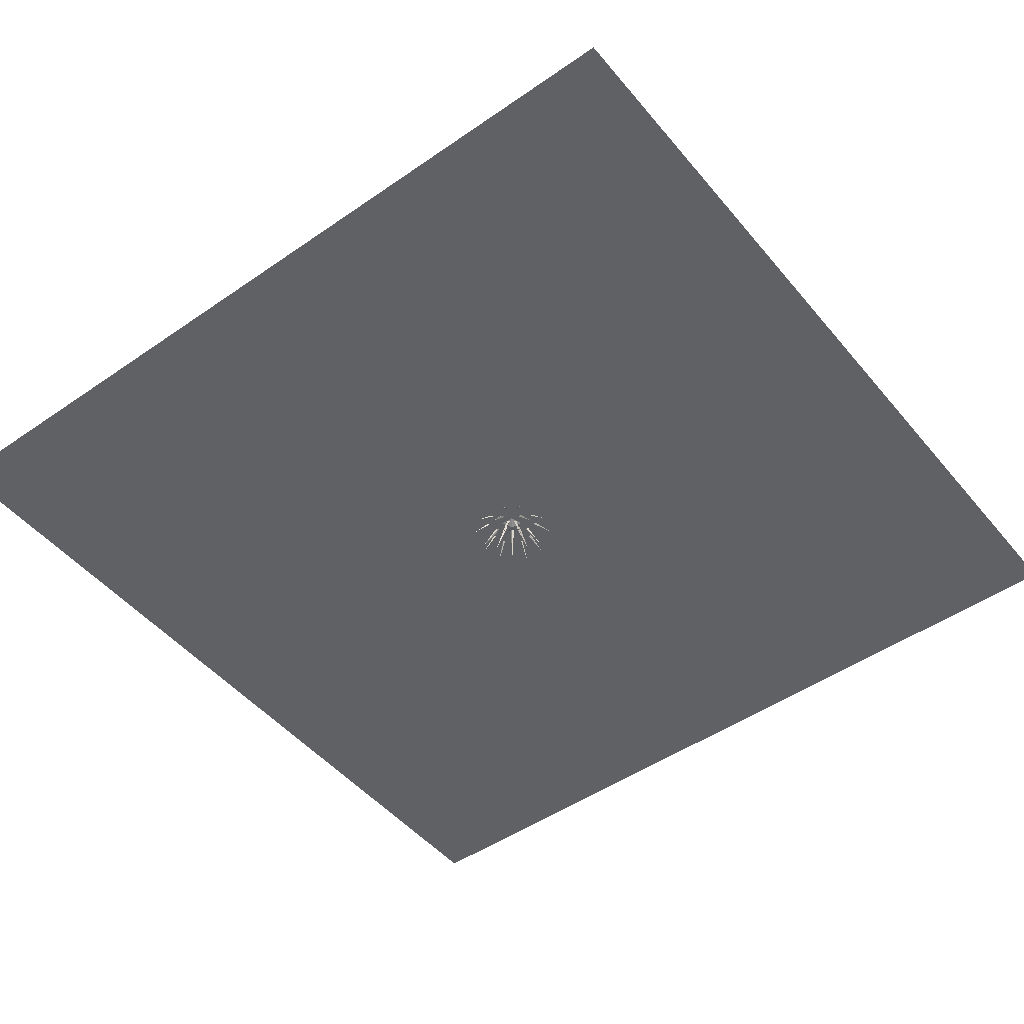
<metadata>
{"format":"obj","ext":"obj","renderer":"f3d","projection":"perspective","resolution":1024,"background":"white","views":[{"elev":-48.2,"azim":127.8,"up":"+Y"}]}
</metadata>
<code>
o UrchinBody
v 0 -1 0
v 0.7236 -0.4472 0.5257
v -0.2764 -0.4472 0.8506
v -0.8944 -0.4472 0
v -0.2764 -0.4472 -0.8506
v 0.7236 -0.4472 -0.5257
v 0.2764 0.4472 0.8506
v -0.7236 0.4472 0.5257
v -0.7236 0.4472 -0.5257
v 0.2764 0.4472 -0.8506
v 0.8944 0.4472 0
v 0 1 0
v -0.1625 -0.8507 0.5
v 0.4253 -0.8507 0.309
v 0.2629 -0.5257 0.809
v 0.8506 -0.5257 0
v 0.4253 -0.8507 -0.309
v -0.5257 -0.8507 0
v -0.6882 -0.5257 0.5
v -0.1625 -0.8507 -0.5
v -0.6882 -0.5257 -0.5
v 0.2629 -0.5257 -0.809
v 0.9511 0 0.309
v 0.9511 0 -0.309
v 0 0 1
v 0.5878 0 0.809
v -0.9511 0 0.309
v -0.5878 0 0.809
v -0.5878 0 -0.809
v -0.9511 0 -0.309
v 0.5878 0 -0.809
v 0 0 -1
v 0.6882 0.5257 0.5
v -0.2629 0.5257 0.809
v -0.8506 0.5257 0
v -0.2629 0.5257 -0.809
v 0.6882 0.5257 -0.5
v 0.1625 0.8507 0.5
v 0.5257 0.8507 0
v -0.4253 0.8507 0.309
v -0.4253 0.8507 -0.309
v 0.1625 0.8507 -0.5
f 1 14 13
f 2 14 16
f 1 13 18
f 1 18 20
f 1 20 17
f 2 16 23
f 3 15 25
f 4 19 27
f 5 21 29
f 6 22 31
f 2 23 26
f 3 25 28
f 4 27 30
f 5 29 32
f 6 31 24
f 7 33 38
f 8 34 40
f 9 35 41
f 10 36 42
f 11 37 39
f 39 42 12
f 39 37 42
f 37 10 42
f 42 41 12
f 42 36 41
f 36 9 41
f 41 40 12
f 41 35 40
f 35 8 40
f 40 38 12
f 40 34 38
f 34 7 38
f 38 39 12
f 38 33 39
f 33 11 39
f 24 37 11
f 24 31 37
f 31 10 37
f 32 36 10
f 32 29 36
f 29 9 36
f 30 35 9
f 30 27 35
f 27 8 35
f 28 34 8
f 28 25 34
f 25 7 34
f 26 33 7
f 26 23 33
f 23 11 33
f 31 32 10
f 31 22 32
f 22 5 32
f 29 30 9
f 29 21 30
f 21 4 30
f 27 28 8
f 27 19 28
f 19 3 28
f 25 26 7
f 25 15 26
f 15 2 26
f 23 24 11
f 23 16 24
f 16 6 24
f 17 22 6
f 17 20 22
f 20 5 22
f 20 21 5
f 20 18 21
f 18 4 21
f 18 19 4
f 18 13 19
f 13 3 19
f 16 17 6
f 16 14 17
f 14 1 17
f 13 15 3
f 13 14 15
f 14 2 15
o Urchinspike
v -0.03015 -0.001585 -0.1742
v -0.1503 0.03475 -0.02633
v 0.1208 0.05142 -0.06451
v 0.000629 0.08776 0.08335
v 0.2121 -2.048 0.6528
f 43 47 44
f 44 47 46
f 46 47 45
f 45 47 43
f 44 46 45 43
o Urchinspike
v -0.0254 0.1127 0.1338
v 0.06388 0.1382 -0.03649
v -0.1313 -0.03051 0.05691
v -0.04199 -0.005024 -0.1134
v 1.518 -1.412 0.6041
f 48 52 49
f 49 52 51
f 51 52 50
f 50 52 48
f 49 51 50 48
o Urchinspike
v 0.1564 -0.001585 -0.0825
v -0.02141 0.03475 -0.1511
v 0.09869 0.05142 0.09497
v -0.07907 0.08776 0.02635
v -0.5553 -2.048 0.4034
f 53 57 54
f 54 57 56
f 56 57 55
f 55 57 53
f 54 56 55 53
o Urchinspike
v 0.1268 -0.001585 0.1232
v 0.1371 0.03475 -0.06706
v -0.05982 0.05142 0.1232
v -0.0495 0.08776 -0.06706
v -0.5553 -2.048 -0.4034
f 58 62 59
f 59 62 61
f 61 62 60
f 60 62 58
f 59 61 60 58
o Urchinspike
v -0.078 -0.001585 0.1586
v 0.1061 0.03475 0.1097
v -0.1357 0.05142 -0.01882
v 0.04848 0.08776 -0.0678
v 0.2121 -2.048 -0.6528
f 63 67 64
f 64 67 66
f 66 67 65
f 65 67 63
f 64 66 65 63
o Urchinspike
v -0.1203 -0.07048 0.1087
v -0.0512 0.1105 0.09835
v -0.07523 -0.09835 -0.07792
v -0.006114 0.08261 -0.08825
v 1.942 -0.726 0.6041
f 68 72 69
f 69 72 71
f 71 72 70
f 70 72 68
f 69 71 70 68
o Urchinspike
v -0.1405 -0.07047 -0.08085
v -0.1094 0.1105 -0.01831
v 0.05086 -0.09834 -0.09563
v 0.08203 0.08261 -0.03308
v 0.02558 -0.726 2.034
f 73 77 74
f 74 77 76
f 76 77 75
f 75 77 73
f 74 76 75 73
o Urchinspike
v 0.03347 -0.07047 -0.1586
v -0.01639 0.1105 -0.1097
v 0.1067 -0.09834 0.01882
v 0.05681 0.08261 0.0678
v -1.926 -0.726 0.6528
f 78 82 79
f 79 82 81
f 81 82 80
f 80 82 78
f 79 81 80 78
o Urchinspike
v 0.1612 -0.07047 -0.01719
v 0.09923 0.1105 -0.04947
v 0.01506 -0.09834 0.1073
v -0.04692 0.08261 0.07498
v -1.216 -0.726 -1.63
f 83 87 84
f 84 87 86
f 86 87 85
f 85 87 83
f 84 86 85 83
o Urchinspike
v 0.06617 -0.07047 0.148
v 0.07771 0.1105 0.07909
v -0.09736 -0.09834 0.04747
v -0.08582 0.08261 -0.02146
v 1.175 -0.726 -1.66
f 88 92 89
f 89 92 91
f 91 92 90
f 90 92 88
f 89 91 90 88
o Urchinspike
v -0.04738 -0.1572 -0.06552
v -0.1303 -0.04841 0.07202
v 0.03335 0.001515 -0.1424
v -0.04954 0.1103 -0.004897
v 1.73 -0.3018 1.257
f 93 97 94
f 94 97 96
f 96 97 95
f 95 97 93
f 94 96 95 93
o Urchinspike
v 0.04768 -0.1572 -0.0653
v -0.1087 -0.0484 -0.1016
v 0.1458 0.001517 -0.01229
v -0.01065 0.1103 -0.04863
v -0.6608 -0.3018 2.034
f 98 102 99
f 99 102 101
f 101 102 100
f 100 102 98
f 99 101 100 98
o Urchinspike
v 0.07684 -0.1572 0.02516
v 0.06306 -0.0484 -0.1348
v 0.05674 0.001517 0.1348
v 0.04296 0.1103 -0.02516
v -2.138 -0.3018 -0
f 103 107 104
f 104 107 106
f 106 107 105
f 105 107 103
f 104 106 105 103
o Urchinspike
v -0.000182 -0.1572 0.08085
v 0.1477 -0.0484 0.0183
v -0.1107 0.001515 0.09563
v 0.0372 0.1103 0.03308
v -0.6608 -0.3018 -2.034
f 108 112 109
f 109 112 111
f 111 112 110
f 110 112 108
f 109 111 110 108
o Urchinspike
v -0.07695 -0.1572 0.02481
v 0.02824 -0.0484 0.1462
v -0.1252 0.001514 -0.07573
v -0.01997 0.1103 0.0456
v 1.73 -0.3018 -1.257
f 113 117 114
f 114 117 116
f 116 117 115
f 115 117 113
f 114 116 115 113
o Urchinspike
v -0.05641 -0.1391 0.09334
v -0.1563 0.00361 0.008025
v 0.08974 -0.1113 -0.03111
v -0.01012 0.03148 -0.1164
v 0.8729 1.412 1.381
f 118 122 119
f 119 122 121
f 121 122 120
f 120 122 118
f 119 121 120 118
o Urchinspike
v -0.1062 -0.1391 -0.02481
v -0.05592 0.00361 -0.1462
v 0.05732 -0.1113 0.07574
v 0.1076 0.03148 -0.0456
v -1.044 1.412 1.257
f 123 127 124
f 124 127 126
f 126 127 125
f 125 127 123
f 124 126 125 123
o Urchinspike
v -0.009227 -0.1391 -0.1087
v 0.1217 0.00361 -0.09835
v -0.05432 -0.1113 0.07792
v 0.07662 0.03148 0.08825
v -1.518 1.412 -0.6041
f 128 132 129
f 129 132 131
f 131 132 130
f 130 132 128
f 129 131 130 128
o Urchinspike
v 0.1005 -0.1391 -0.04236
v 0.1311 0.00361 0.08536
v -0.09089 -0.1113 -0.02758
v -0.06025 0.03148 0.1001
v 0.1055 1.412 -1.63
f 133 137 134
f 134 137 136
f 136 137 135
f 135 137 133
f 134 136 135 133
o Urchinspike
v 0.07134 -0.1391 0.08249
v -0.04066 0.003611 0.1511
v -0.00186 -0.1113 -0.09497
v -0.1139 0.03148 -0.02635
v 1.583 1.412 -0.4034
f 138 142 139
f 139 142 141
f 141 142 140
f 140 142 138
f 139 141 140 138
o Urchinspike
v 0.09241 -0.07522 0.05275
v -0.05566 -0.01095 0.1603
v -0.02161 -0.07522 -0.1042
v -0.1697 -0.01095 0.003396
v 0.5553 2.048 -0.4034
f 143 147 144
f 144 147 146
f 146 147 145
f 145 147 143
f 144 146 145 143
o Urchinspike
v 0.02272 -0.03076 0.1473
v -0.1384 0.02812 0.05665
v 0.07372 -0.1327 -0.009674
v -0.08738 -0.07386 -0.1003
v 1.056 1.709 -0.7672
f 148 152 149
f 149 152 151
f 151 152 150
f 150 152 148
f 149 151 150 148
o Urchinspike
v 0.08974 -0.1113 0.03111
v -0.01012 0.03148 0.1164
v -0.05641 -0.1391 -0.09334
v -0.1563 0.003611 -0.008025
v 0.8729 1.412 -1.381
f 153 157 154
f 154 157 156
f 156 157 155
f 155 157 153
f 154 156 155 153
o Urchinspike
v 0.07872 -0.07522 -0.07158
v 0.1353 -0.01095 0.1025
v -0.1058 -0.07522 -0.01164
v -0.0492 -0.01095 0.1624
v -0.2121 2.048 -0.6528
f 158 162 159
f 159 162 161
f 161 162 160
f 160 162 158
f 159 161 160 158
o Urchinspike
v 0.1471 -0.03076 0.02389
v 0.01112 0.02812 0.1491
v 0.01358 -0.1327 -0.0731
v -0.1224 -0.07386 0.05212
v -0.4033 1.709 -1.241
f 163 167 164
f 164 167 166
f 166 167 165
f 165 167 163
f 164 166 165 163
o Urchinspike
v 0.05732 -0.1113 -0.07574
v 0.1076 0.03148 0.0456
v -0.1062 -0.1391 0.02481
v -0.05592 0.00361 0.1462
v -1.044 1.412 -1.257
f 168 172 169
f 169 172 171
f 171 172 170
f 170 172 168
f 169 171 170 168
o Urchinspike
v -0.04376 -0.07522 -0.09699
v 0.1393 -0.01095 -0.09699
v -0.04376 -0.07522 0.09699
v 0.1393 -0.01095 0.09699
v -0.6864 2.048 0
f 173 177 174
f 174 177 176
f 176 177 175
f 175 177 173
f 174 176 175 173
o Urchinspike
v 0.06817 -0.03076 -0.1325
v 0.1452 0.02812 0.0355
v -0.06532 -0.1327 -0.0355
v 0.01175 -0.07386 0.1325
v -1.305 1.709 0
f 178 182 179
f 179 182 181
f 181 182 180
f 180 182 178
f 179 181 180 178
o Urchinspike
v -0.05432 -0.1113 -0.07792
v 0.07662 0.03148 -0.08825
v -0.009227 -0.1391 0.1087
v 0.1217 0.00361 0.09835
v -1.518 1.412 0.6041
f 183 187 184
f 184 187 186
f 186 187 185
f 185 187 183
f 184 186 185 183
o Urchinspike
v -0.1058 -0.07522 0.01164
v -0.0492 -0.01095 -0.1624
v 0.07872 -0.07522 0.07158
v 0.1353 -0.01095 -0.1025
v -0.2121 2.048 0.6528
f 188 192 189
f 189 192 191
f 191 192 190
f 190 192 188
f 189 191 190 188
o Urchinspike
v -0.1049 -0.03076 -0.1058
v 0.07865 0.02812 -0.1272
v -0.05395 -0.1327 0.05115
v 0.1296 -0.07386 0.02977
v -0.4033 1.709 1.241
f 193 197 194
f 194 197 196
f 196 197 195
f 195 197 193
f 194 196 195 193
o Urchinspike
v -0.09089 -0.1113 0.02758
v -0.06025 0.03148 -0.1001
v 0.1005 -0.1391 0.04236
v 0.1311 0.00361 -0.08536
v 0.1055 1.412 1.63
f 198 202 199
f 199 202 201
f 201 202 200
f 200 202 198
f 199 201 200 198
o Urchinspike
v -0.02161 -0.07522 0.1042
v -0.1697 -0.01095 -0.003396
v 0.09241 -0.07522 -0.05275
v -0.05566 -0.01095 -0.1603
v 0.5553 2.048 0.4034
f 203 207 204
f 204 207 206
f 206 207 205
f 205 207 203
f 204 206 205 203
o Urchinspike
v -0.133 -0.03076 0.06711
v -0.09664 0.02812 -0.1141
v 0.03198 -0.1327 0.06711
v 0.06837 -0.07386 -0.1141
v 1.056 1.709 0.7672
f 208 212 209
f 209 212 211
f 211 212 210
f 210 212 208
f 209 211 210 208
o Urchinspike
v -0.00186 -0.1113 0.09497
v -0.1139 0.03148 0.02635
v 0.07134 -0.1391 -0.08249
v -0.04066 0.003611 -0.1511
v 1.583 1.412 0.4034
f 213 217 214
f 214 217 216
f 216 217 215
f 215 217 213
f 214 216 215 213
o Urchinspike
v -0.01998 -0.1282 -0.01164
v 0.01221 -0.04891 0.1624
v -0.1025 0.03677 -0.07158
v -0.0703 0.1161 0.1025
v 1.926 0.726 -0.6528
f 218 222 219
f 219 222 221
f 221 222 220
f 220 222 218
f 219 221 220 218
o Urchinspike
v 0.01942 -0.1076 0.1058
v -0.01002 0.08292 0.1272
v -0.0946 -0.1076 -0.05115
v -0.124 0.08292 -0.02977
v 1.709 0.4033 -1.241
f 223 227 224
f 224 227 226
f 226 227 225
f 225 227 223
f 224 226 225 223
o Urchinspike
v -0.05887 -0.1311 -0.02758
v 0.0551 -0.03981 0.1001
v -0.1694 0.02767 -0.04235
v -0.05542 0.1189 0.08537
v 1.216 0.726 -1.63
f 228 232 229
f 229 232 231
f 231 232 230
f 230 232 228
f 229 231 230 228
o Urchinspike
v -0.01724 -0.1282 0.01541
v 0.1583 -0.04891 0.03858
v -0.09975 0.03677 0.07535
v 0.07575 0.1161 0.09853
v -0.02558 0.726 -2.034
f 233 237 234
f 234 237 236
f 236 237 235
f 235 237 233
f 234 236 235 233
o Urchinspike
v 0.1066 -0.1076 0.01422
v 0.1178 0.08292 0.04883
v -0.07789 -0.1076 0.07416
v -0.06664 0.08292 0.1088
v -0.6526 0.4033 -2.008
f 238 242 239
f 239 242 241
f 241 242 240
f 240 242 238
f 239 241 240 238
o Urchinspike
v -0.04442 -0.1311 0.04747
v 0.1123 -0.03981 -0.02146
v -0.09262 0.02767 0.148
v 0.06406 0.1189 0.07909
v -1.175 0.726 -1.66
f 243 247 244
f 244 247 246
f 246 247 245
f 245 247 243
f 244 246 245 243
o Urchinspike
v 0.009325 -0.1282 0.02116
v 0.0856 -0.04891 -0.1386
v 0.04084 0.03678 0.1182
v 0.1171 0.1161 -0.04159
v -1.942 0.726 -0.6041
f 248 252 249
f 249 252 251
f 251 252 250
f 250 252 248
f 249 251 250 248
o Urchinspike
v 0.04646 -0.1076 -0.09699
v 0.08285 0.08292 -0.09699
v 0.04646 -0.1076 0.09699
v 0.08285 0.08292 0.09699
v -2.112 0.4033 0
f 253 257 254
f 254 257 256
f 256 257 255
f 255 257 253
f 254 256 255 253
o Urchinspike
v 0.03142 -0.1311 0.05692
v 0.01429 -0.03981 -0.1134
v 0.1121 0.02768 0.1338
v 0.09502 0.1189 -0.03649
v -1.942 0.726 0.6041
f 258 262 259
f 259 262 261
f 261 262 260
f 260 262 258
f 259 261 260 258
o Urchinspike
v 0.02301 -0.1282 -0.002328
v -0.1053 -0.04891 -0.1242
v 0.125 0.03678 -0.002329
v -0.003366 0.1161 -0.1242
v -1.175 0.726 1.66
f 263 267 264
f 264 267 266
f 266 267 265
f 265 267 263
f 264 266 265 263
o Urchinspike
v -0.07789 -0.1076 -0.07416
v -0.06664 0.08292 -0.1088
v 0.1066 -0.1076 -0.01422
v 0.1178 0.08292 -0.04883
v -0.6526 0.4033 2.008
f 268 272 269
f 269 272 271
f 271 272 270
f 270 272 268
f 269 271 270 268
o Urchinspike
v 0.06384 -0.1311 -0.01229
v -0.1034 -0.03981 -0.04863
v 0.1619 0.02768 -0.0653
v -0.005338 0.1189 -0.1016
v -0.02558 0.726 2.034
f 273 277 274
f 274 277 276
f 276 277 275
f 275 277 273
f 274 276 275 273
o Urchinspike
v 0.004896 -0.1282 -0.0226
v -0.1507 -0.04891 0.0618
v 0.03641 0.03677 -0.1196
v -0.1192 0.1161 -0.03519
v 1.216 0.726 1.63
f 278 282 279
f 279 282 281
f 281 282 280
f 280 282 278
f 279 281 280 278
o Urchinspike
v -0.0946 -0.1076 0.05115
v -0.124 0.08292 0.02977
v 0.01942 -0.1076 -0.1058
v -0.01002 0.08292 -0.1272
v 1.709 0.4033 1.241
f 283 287 284
f 284 287 286
f 286 287 285
f 285 287 283
f 284 286 285 283
o Urchinspike
v 0.008036 -0.1311 -0.06452
v -0.07822 -0.03981 0.08335
v -0.01206 0.02767 -0.1742
v -0.09831 0.1189 -0.02633
v 1.926 0.726 0.6528
f 288 292 289
f 289 292 291
f 291 292 290
f 290 292 288
f 289 291 290 288
o Urchinspike
v 0.0775 -0.07278 0.07535
v 0.06997 0.1197 0.09853
v -0.107 -0.07278 0.01541
v -0.1145 0.1197 0.03858
v 0.6608 0.3018 -2.034
f 293 297 294
f 294 297 296
f 296 297 295
f 295 297 293
f 294 296 295 293
o Urchinspike
v 0.1081 0.04722 0.0961
v -0.04606 0.1425 0.02689
v 0.006105 -0.1178 0.0961
v -0.148 -0.02252 0.02689
v 0.6526 -0.4033 -2.008
f 298 302 299
f 299 302 301
f 301 302 300
f 300 302 298
f 299 301 300 298
o Urchinspike
v 0.05086 -0.09834 0.09563
v 0.08203 0.08261 0.03308
v -0.1405 -0.07047 0.08085
v -0.1094 0.1105 0.01831
v 0.02558 -0.726 -2.034
f 303 307 304
f 304 307 306
f 306 307 305
f 305 307 303
f 304 306 305 303
o Urchinspike
v 0.09561 -0.07278 -0.05042
v 0.1153 0.1197 -0.0361
v -0.01841 -0.07278 0.1065
v 0.001307 0.1197 0.1208
v -1.73 0.3018 -1.257
f 308 312 309
f 309 312 311
f 311 312 310
f 310 312 308
f 309 311 310 308
o Urchinspike
v 0.1248 0.04722 -0.0731
v 0.01134 0.1425 0.05212
v 0.09329 -0.1178 0.02389
v -0.02018 -0.02252 0.1491
v -1.709 -0.4033 -1.241
f 313 317 314
f 314 317 316
f 316 317 315
f 315 317 313
f 314 316 315 313
o Urchinspike
v 0.1067 -0.09834 -0.01882
v 0.05681 0.08261 -0.0678
v 0.03347 -0.07047 0.1586
v -0.01639 0.1105 0.1097
v -1.926 -0.726 -0.6528
f 318 322 319
f 319 322 321
f 321 322 320
f 320 322 318
f 319 321 320 318
o Urchinspike
v -0.01841 -0.07278 -0.1065
v 0.001307 0.1197 -0.1208
v 0.09561 -0.07278 0.05042
v 0.1153 0.1197 0.0361
v -1.73 0.3018 1.257
f 323 327 324
f 324 327 326
f 326 327 325
f 325 327 323
f 324 326 325 323
o Urchinspike
v -0.03095 0.04722 -0.1413
v 0.05307 0.1425 0.005324
v 0.05155 -0.1178 -0.08134
v 0.1356 -0.02252 0.06527
v -1.709 -0.4033 1.241
f 328 332 329
f 329 332 331
f 331 332 330
f 330 332 328
f 329 331 330 328
o Urchinspike
v 0.01506 -0.09834 -0.1073
v -0.04692 0.08261 -0.07498
v 0.1612 -0.07047 0.01719
v 0.09923 0.1105 0.04947
v -1.216 -0.726 1.63
f 333 337 334
f 334 337 336
f 336 337 335
f 335 337 333
f 334 336 335 333
o Urchinspike
v -0.107 -0.07278 -0.01541
v -0.1145 0.1197 -0.03858
v 0.0775 -0.07278 -0.07535
v 0.06997 0.1197 -0.09853
v 0.6608 0.3018 2.034
f 338 342 339
f 339 342 341
f 341 342 340
f 340 342 338
f 339 341 340 338
o Urchinspike
v -0.1439 0.04722 -0.01422
v 0.02146 0.1425 -0.04883
v -0.06142 -0.1178 -0.07416
v 0.104 -0.02252 -0.1088
v 0.6526 -0.4033 2.008
f 343 347 344
f 344 347 346
f 346 347 345
f 345 347 343
f 344 346 345 343
o Urchinspike
v -0.09736 -0.09834 -0.04747
v -0.08582 0.08261 0.02146
v 0.06617 -0.07047 -0.148
v 0.07771 0.1105 -0.07909
v 1.175 -0.726 1.66
f 348 352 349
f 349 352 351
f 351 352 350
f 350 352 348
f 349 351 350 348
o Urchinspike
v -0.04771 -0.07278 0.09699
v -0.07208 0.1197 0.09699
v -0.04771 -0.07278 -0.09699
v -0.07208 0.1197 -0.09699
v 2.138 0.3018 0
f 353 357 354
f 354 357 356
f 356 357 355
f 355 357 353
f 354 356 355 353
o Urchinspike
v -0.058 0.04723 0.1325
v -0.0398 0.1425 -0.0355
v -0.08951 -0.1178 0.0355
v -0.07132 -0.02252 -0.1325
v 2.112 -0.4033 0
f 358 362 359
f 359 362 361
f 361 362 360
f 360 362 358
f 359 361 360 358
o Urchinspike
v -0.07523 -0.09835 0.07792
v -0.006114 0.08261 0.08825
v -0.1203 -0.07048 -0.1087
v -0.0512 0.1105 -0.09835
v 1.942 -0.726 -0.6041
f 363 367 364
f 364 367 366
f 366 367 365
f 365 367 363
f 364 366 365 363
o Urchinspike
v -0.05686 -0.04901 0.1065
v 0.1064 0.05468 0.1208
v -0.1079 0.05297 -0.05042
v 0.05546 0.1567 -0.0361
v 1.044 -1.412 -1.257
f 368 372 369
f 369 372 371
f 371 372 370
f 370 372 368
f 369 371 370 368
o Urchinspike
v 0.05608 -0.00657 0.1413
v 0.1037 0.1112 -0.005324
v -0.1284 -0.00657 0.08134
v -0.08077 0.1112 -0.06527
v 0.4033 -1.709 -1.241
f 373 377 374
f 374 377 376
f 376 377 375
f 375 377 373
f 374 376 375 373
o Urchinspike
v -0.09469 -0.03051 0.1073
v 0.09488 -0.005026 0.07498
v -0.1351 0.1127 -0.0172
v 0.05444 0.1382 -0.04947
v -0.1055 -1.412 -1.63
f 378 382 379
f 379 382 381
f 381 382 380
f 380 382 378
f 379 381 380 378
o Urchinspike
v 0.08373 -0.04901 0.08699
v 0.1478 0.05469 -0.0639
v -0.08128 0.05297 0.08699
v -0.01719 0.1567 -0.0639
v -0.8729 -1.412 -1.381
f 383 387 384
f 384 387 386
f 386 387 385
f 385 387 383
f 384 386 385 383
o Urchinspike
v 0.1517 -0.006569 -0.009672
v 0.02698 0.1112 -0.1003
v 0.03767 -0.006568 0.1473
v -0.08704 0.1112 0.05665
v -1.056 -1.709 -0.7672
f 388 392 389
f 389 392 391
f 391 392 390
f 390 392 388
f 389 391 390 388
o Urchinspike
v 0.07275 -0.03051 0.1232
v 0.1006 -0.005026 -0.06706
v -0.05811 0.1127 0.1232
v -0.03023 0.1382 -0.06706
v -1.583 -1.412 -0.4034
f 393 397 394
f 394 397 396
f 396 397 395
f 395 397 393
f 394 396 395 393
o Urchinspike
v 0.1086 -0.04901 -0.05275
v -0.0151 0.05468 -0.1603
v 0.05761 0.05297 0.1042
v -0.06609 0.1567 -0.003393
v -1.583 -1.412 0.4034
f 398 402 399
f 399 402 401
f 401 402 400
f 400 402 398
f 399 401 400 398
o Urchinspike
v 0.03767 -0.006568 -0.1473
v -0.08704 0.1112 -0.05665
v 0.1517 -0.006568 0.009672
v 0.02698 0.1112 0.1003
v -1.056 -1.709 0.7672
f 403 407 404
f 404 407 406
f 406 407 405
f 405 407 403
f 404 406 405 403
o Urchinspike
v 0.1397 -0.03051 -0.03112
v -0.03268 -0.005025 -0.1164
v 0.09922 0.1127 0.09334
v -0.07312 0.1382 0.008026
v -0.8729 -1.412 1.381
f 408 412 409
f 409 412 411
f 411 412 410
f 410 412 408
f 409 411 410 408
o Urchinspike
v 0.01463 0.05297 0.1182
v 0.05147 0.1567 -0.04159
v -0.1189 -0.04901 0.02116
v -0.08202 0.05468 -0.1386
v 1.518 -1.412 -0.6041
f 413 417 414
f 414 417 416
f 416 417 415
f 415 417 413
f 414 416 415 413
o Urchinspike
v 0.06532 0.1327 0.0355
v -0.01175 0.07386 -0.1325
v -0.06817 0.03076 0.1325
v -0.1452 -0.02812 -0.0355
v 1.305 -1.709 -0
f 418 422 419
f 419 422 421
f 421 422 420
f 420 422 418
f 419 421 420 418
o Urchinspike
v -0.02402 0.05142 0.1348
v 0.07947 0.08776 -0.02516
v -0.175 -0.001584 0.02516
v -0.0715 0.03475 -0.1348
v 0.6864 -2.048 -0
f 423 427 424
f 424 427 426
f 426 427 425
f 425 427 423
f 424 426 425 423
o Urchinspike
v -0.01661 -0.04901 -0.1196
v -0.1571 0.05468 -0.03519
v 0.1169 0.05297 -0.0226
v -0.02365 0.1567 0.0618
v -0.1055 -1.412 1.63
f 428 432 429
f 429 432 431
f 431 432 430
f 430 432 428
f 429 431 430 428
o Urchinspike
v -0.1284 -0.00657 -0.08134
v -0.08077 0.1112 0.06527
v 0.05608 -0.00657 -0.1413
v 0.1037 0.1112 0.005324
v 0.4033 -1.709 1.241
f 433 437 434
f 434 437 436
f 436 437 435
f 435 437 433
f 434 436 435 433
o Urchinspike
v 0.01356 -0.03051 -0.1424
v -0.1208 -0.005025 -0.004895
v 0.1194 0.1127 -0.06552
v -0.01496 0.1382 0.07202
v 1.044 -1.412 1.257
f 438 442 439
f 439 442 441
f 441 442 440
f 440 442 438
f 439 441 440 438
o Plane
v -16.54 -0.8804 16.54
v 16.54 -0.8804 16.54
v -16.54 -0.8804 -16.54
v 16.54 -0.8804 -16.54
f 443 444 446 445

</code>
